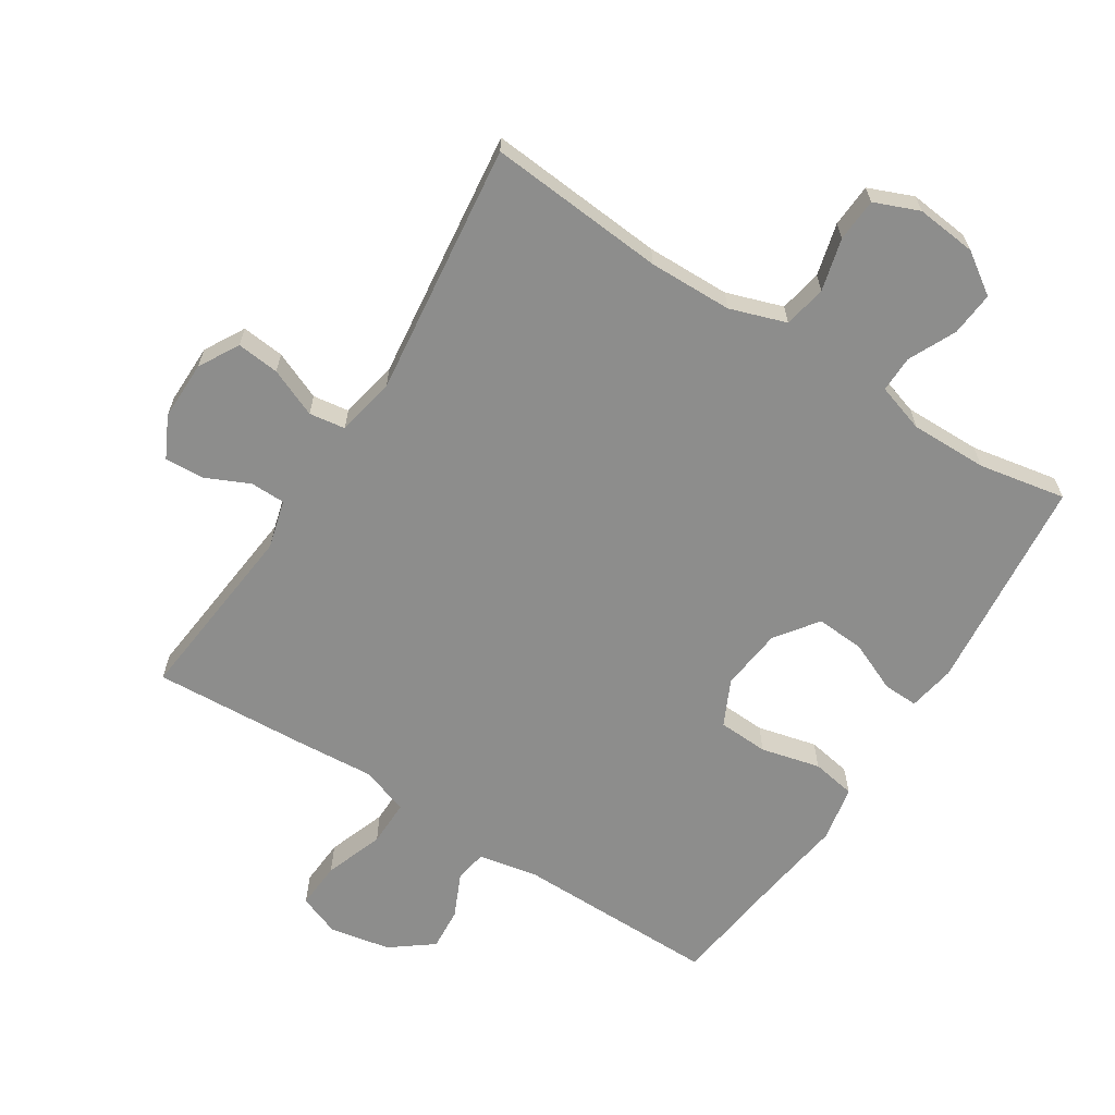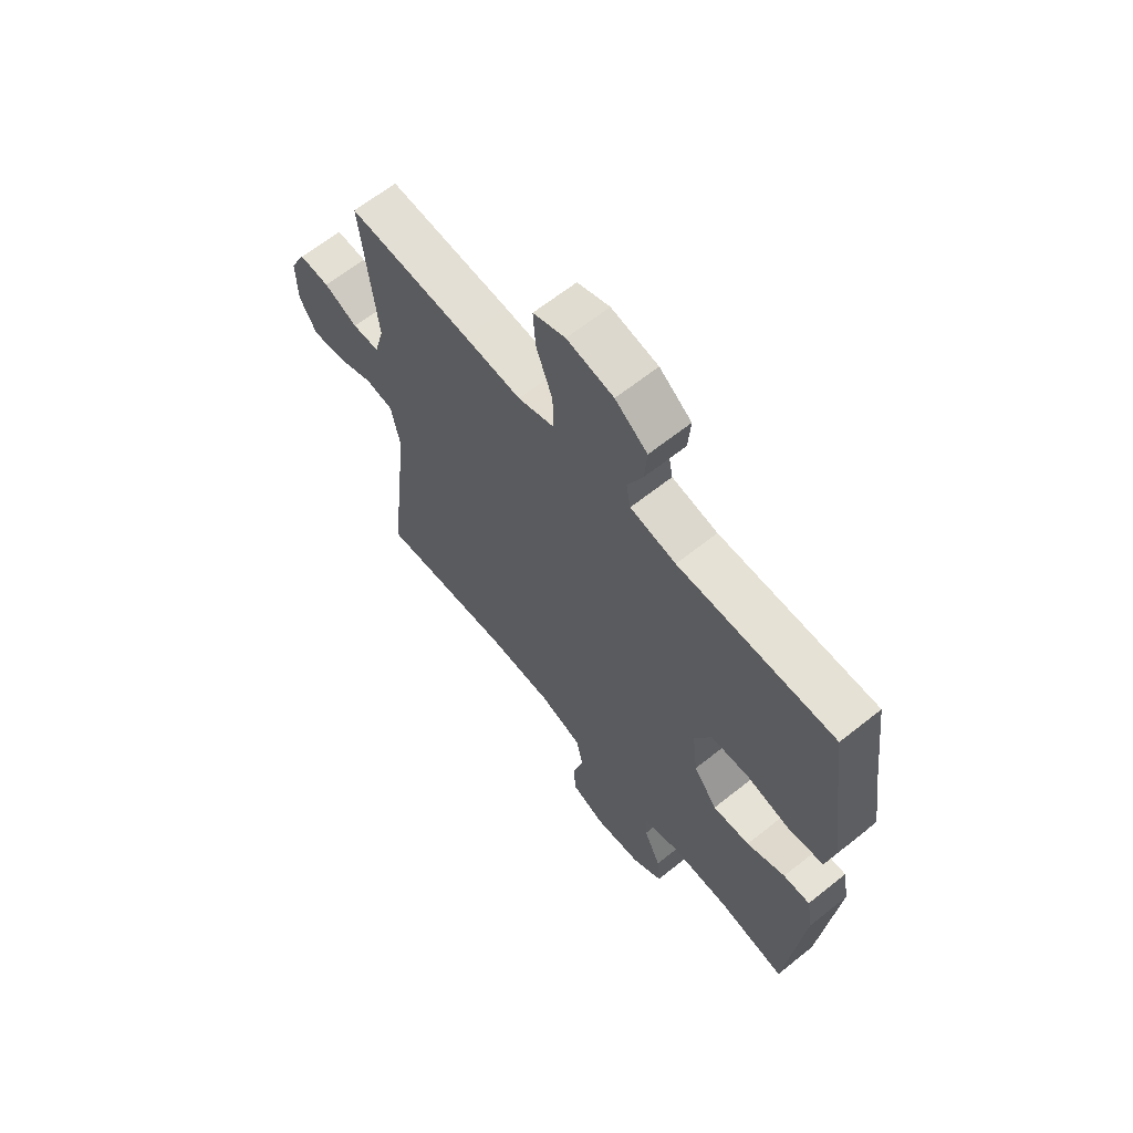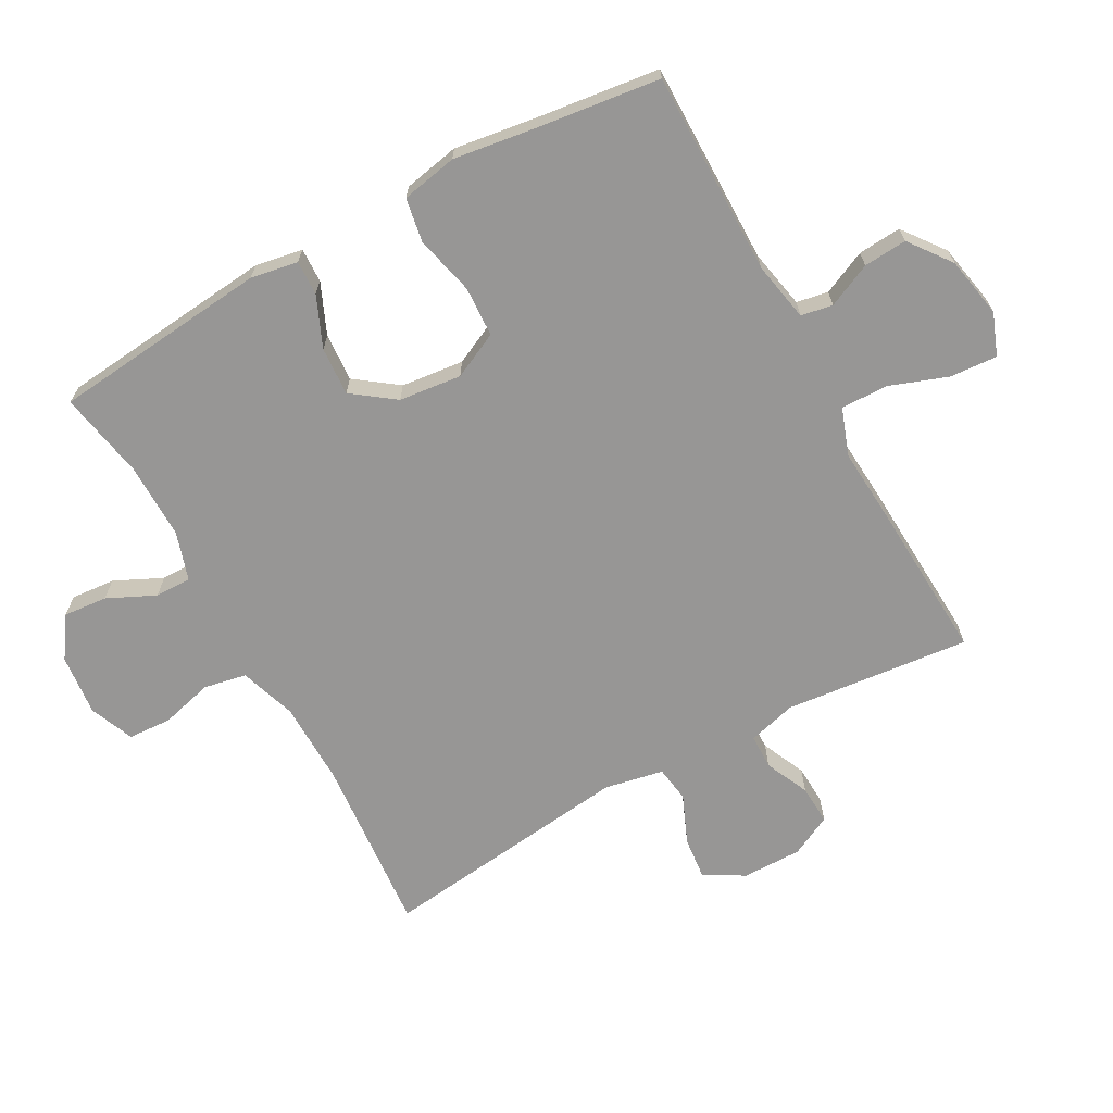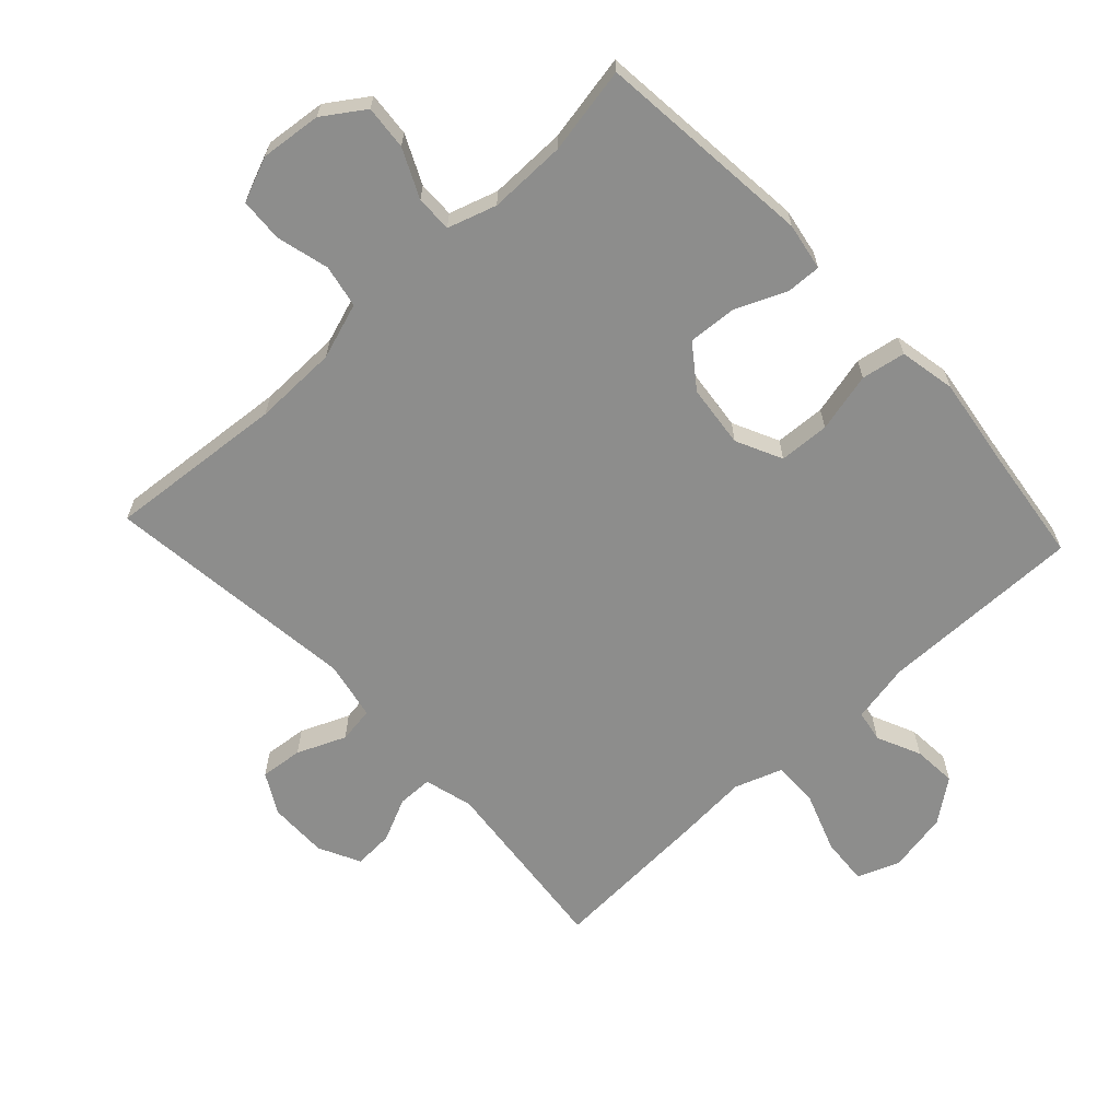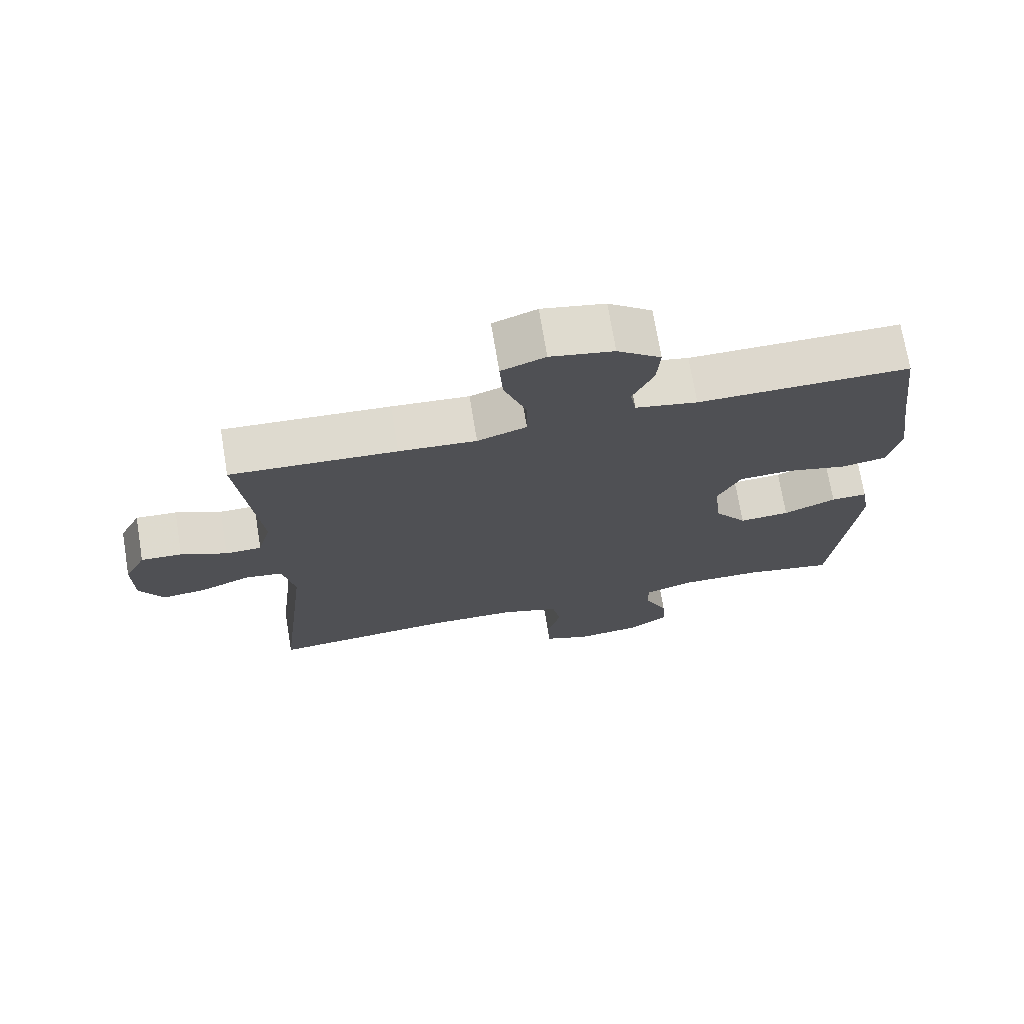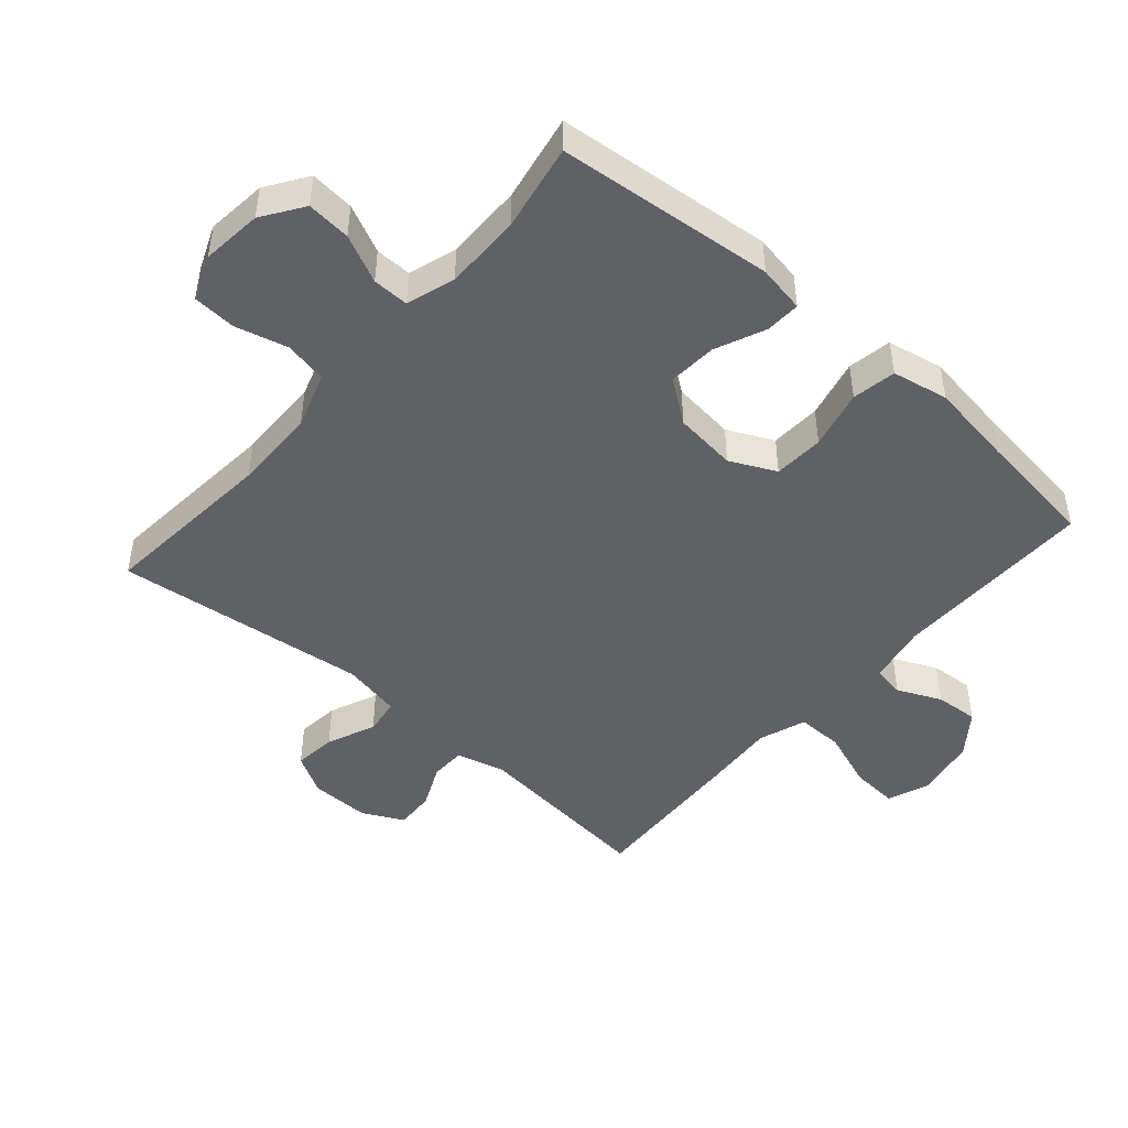
<metadata>
{"format":"obj","ext":"obj","renderer":"f3d","projection":"perspective","resolution":1024,"background":"white","views":[{"elev":-64.5,"azim":147.6,"up":"+Y"},{"elev":64.5,"azim":-128.8,"up":"+Z"},{"elev":-67.9,"azim":-61.1,"up":"+Y"},{"elev":-64.5,"azim":-137.0,"up":"+Y"},{"elev":72.1,"azim":170.6,"up":"+Z"},{"elev":-46.8,"azim":-131.1,"up":"+Y"}]}
</metadata>
<code>
v -0.5 0.07 -0.5
v -0.533 0.07 -0.164
v -0.52 0.07 -0.091
v -0.466 0.07 -0.093
v -0.388 0.07 -0.127
v -0.313 0.07 -0.132
v -0.265 0.07 -0.067
v -0.254 0.07 0.03
v -0.288 0.07 0.101
v -0.366 0.07 0.105
v -0.458 0.07 0.083
v -0.526 0.07 0.095
v -0.543 0.07 0.182
v -0.524 0.07 0.312
v -0.5 0.07 0.5
v -0.185 0.07 0.497
v -0.093 0.07 0.515
v -0.084 0.07 0.564
v -0.115 0.07 0.632
v -0.12 0.07 0.699
v -0.055 0.07 0.748
v 0.039 0.07 0.766
v 0.104 0.07 0.741
v 0.099 0.07 0.668
v 0.066 0.07 0.577
v 0.065 0.07 0.505
v 0.138 0.07 0.479
v 0.253 0.07 0.487
v 0.5 0.07 0.5
v 0.47 0.07 0.213
v 0.49 0.07 0.138
v 0.544 0.07 0.137
v 0.612 0.07 0.168
v 0.673 0.07 0.171
v 0.705 0.07 0.107
v 0.704 0.07 0.015
v 0.669 0.07 -0.047
v 0.603 0.07 -0.04
v 0.528 0.07 -0.008
v 0.472 0.07 -0.016
v 0.454 0.07 -0.107
v 0.5 0.07 -0.5
v 0.225 0.07 -0.476
v 0.096 0.07 -0.478
v 0.009 0.07 -0.507
v -0.004 0.07 -0.573
v 0.017 0.07 -0.654
v 0.013 0.07 -0.721
v -0.056 0.07 -0.749
v -0.15 0.07 -0.739
v -0.213 0.07 -0.696
v -0.207 0.07 -0.628
v -0.172 0.07 -0.554
v -0.171 0.07 -0.498
v -0.246 0.07 -0.474
v -0.365 0.07 -0.475
v -0.5 0 -0.5
v -0.533 0 -0.164
v -0.52 0 -0.091
v -0.466 0 -0.093
v -0.388 0 -0.127
v -0.313 0 -0.132
v -0.265 0 -0.067
v -0.254 0 0.03
v -0.288 0 0.101
v -0.366 0 0.105
v -0.458 0 0.083
v -0.526 0 0.095
v -0.543 0 0.182
v -0.524 0 0.312
v -0.5 0 0.5
v -0.185 0 0.497
v -0.093 0 0.515
v -0.084 0 0.564
v -0.115 0 0.632
v -0.12 0 0.699
v -0.055 0 0.748
v 0.039 0 0.766
v 0.104 0 0.741
v 0.099 0 0.668
v 0.066 0 0.577
v 0.065 0 0.505
v 0.138 0 0.479
v 0.253 0 0.487
v 0.5 0 0.5
v 0.47 0 0.213
v 0.49 0 0.138
v 0.544 0 0.137
v 0.612 0 0.168
v 0.673 0 0.171
v 0.705 0 0.107
v 0.704 0 0.015
v 0.669 0 -0.047
v 0.603 0 -0.04
v 0.528 0 -0.008
v 0.472 0 -0.016
v 0.454 0 -0.107
v 0.5 0 -0.5
v 0.225 0 -0.476
v 0.096 0 -0.478
v 0.009 0 -0.507
v -0.004 0 -0.573
v 0.017 0 -0.654
v 0.013 0 -0.721
v -0.056 0 -0.749
v -0.15 0 -0.739
v -0.213 0 -0.696
v -0.207 0 -0.628
v -0.172 0 -0.554
v -0.171 0 -0.498
v -0.246 0 -0.474
v -0.365 0 -0.475
f 50 51 52 53
f 50 53 54
f 49 50 54
f 46 47 48 49
f 45 46 49 54
f 44 45 54 55
f 41 42 43
f 40 41 43 44
f 36 37 38 39
f 34 35 36 39
f 32 33 34 39
f 31 32 39 40
f 30 31 40 44
f 27 28 29 30
f 26 27 30 44
f 22 23 24 25
f 22 25 26
f 18 19 20 21
f 18 21 22 26
f 14 15 16
f 14 16 17
f 13 14 17
f 10 11 12 13
f 9 10 13 17
f 8 9 17
f 7 8 17
f 2 3 4 5
f 56 1 2 5
f 55 56 5 6
f 17 18 26 44
f 7 17 44 55
f 6 7 55
f 109 108 107 106
f 110 109 106
f 110 106 105
f 105 104 103 102
f 110 105 102 101
f 111 110 101 100
f 99 98 97
f 100 99 97 96
f 95 94 93 92
f 95 92 91 90
f 95 90 89 88
f 96 95 88 87
f 100 96 87 86
f 86 85 84 83
f 100 86 83 82
f 81 80 79 78
f 82 81 78
f 77 76 75 74
f 82 78 77 74
f 72 71 70
f 73 72 70
f 73 70 69
f 69 68 67 66
f 73 69 66 65
f 73 65 64
f 73 64 63
f 61 60 59 58
f 61 58 57 112
f 62 61 112 111
f 100 82 74 73
f 111 100 73 63
f 111 63 62
f 1 57 58 2
f 2 58 59 3
f 3 59 60 4
f 4 60 61 5
f 5 61 62 6
f 6 62 63 7
f 7 63 64 8
f 8 64 65 9
f 9 65 66 10
f 10 66 67 11
f 11 67 68 12
f 12 68 69 13
f 13 69 70 14
f 14 70 71 15
f 15 71 72 16
f 16 72 73 17
f 17 73 74 18
f 18 74 75 19
f 19 75 76 20
f 20 76 77 21
f 21 77 78 22
f 22 78 79 23
f 23 79 80 24
f 24 80 81 25
f 25 81 82 26
f 26 82 83 27
f 27 83 84 28
f 28 84 85 29
f 29 85 86 30
f 30 86 87 31
f 31 87 88 32
f 32 88 89 33
f 33 89 90 34
f 34 90 91 35
f 35 91 92 36
f 36 92 93 37
f 37 93 94 38
f 38 94 95 39
f 39 95 96 40
f 40 96 97 41
f 41 97 98 42
f 42 98 99 43
f 43 99 100 44
f 44 100 101 45
f 45 101 102 46
f 46 102 103 47
f 47 103 104 48
f 48 104 105 49
f 49 105 106 50
f 50 106 107 51
f 51 107 108 52
f 52 108 109 53
f 53 109 110 54
f 54 110 111 55
f 55 111 112 56
f 56 112 57 1

</code>
